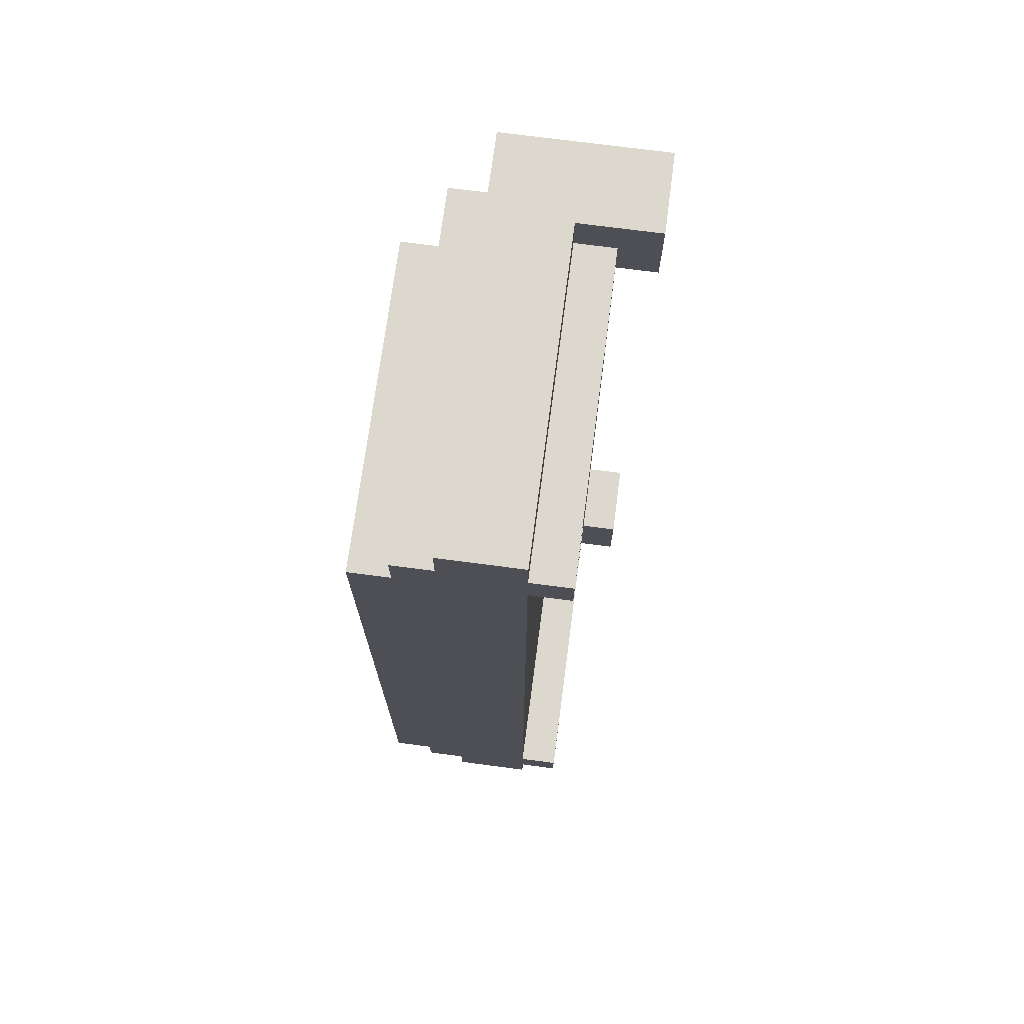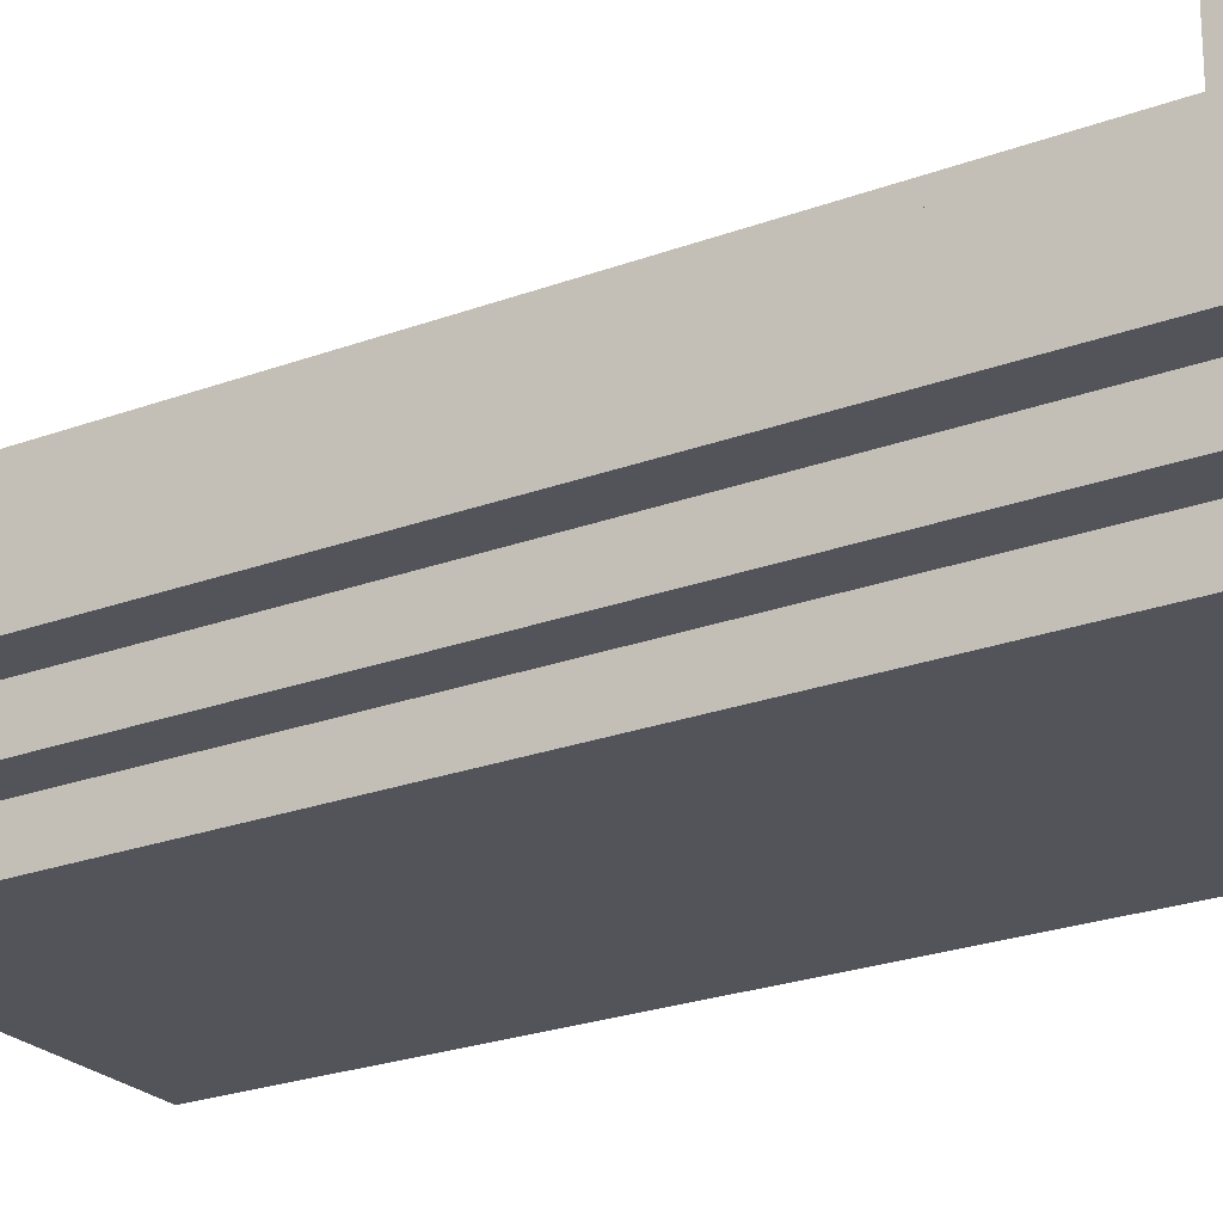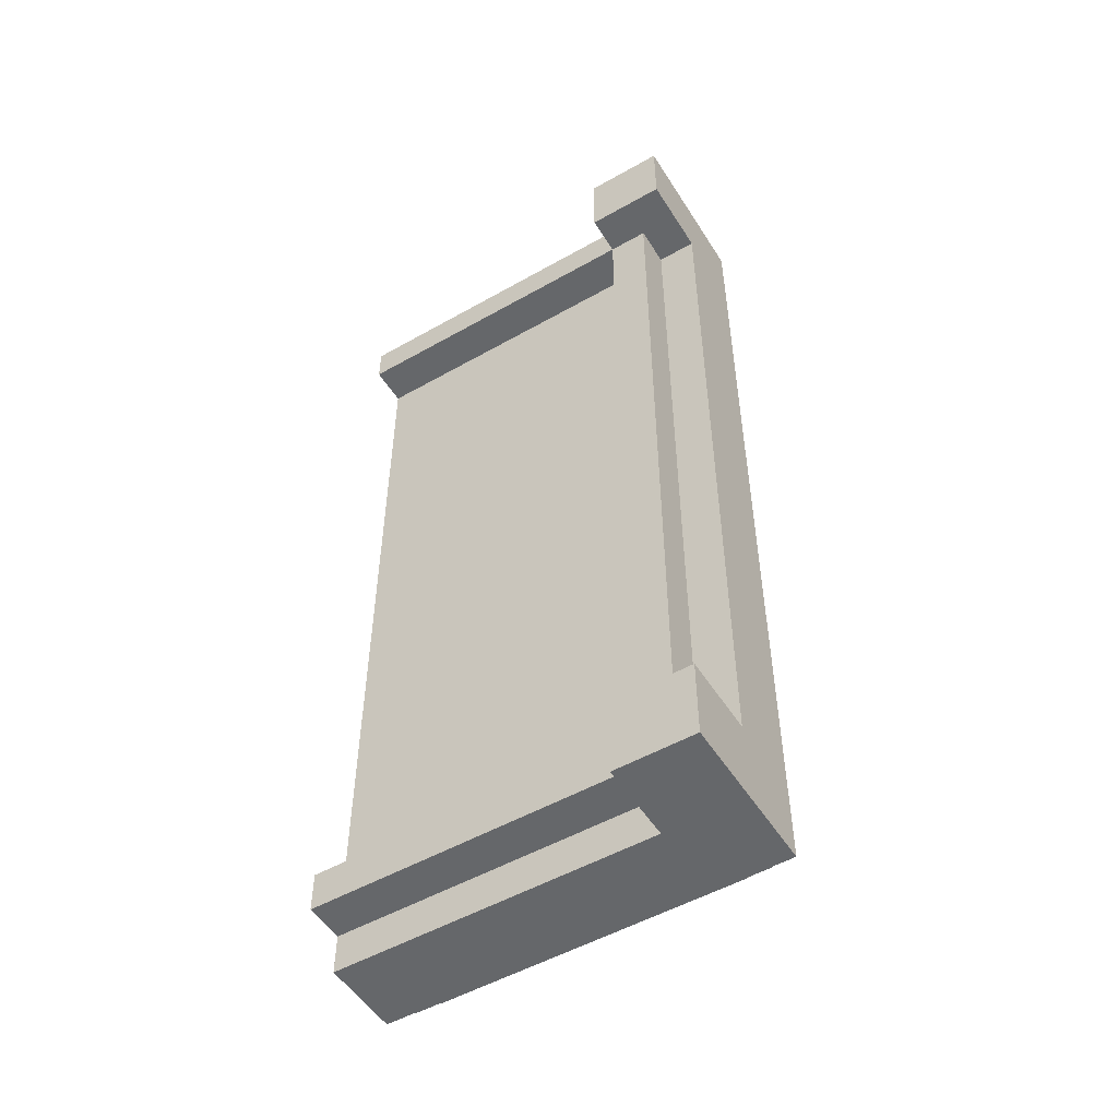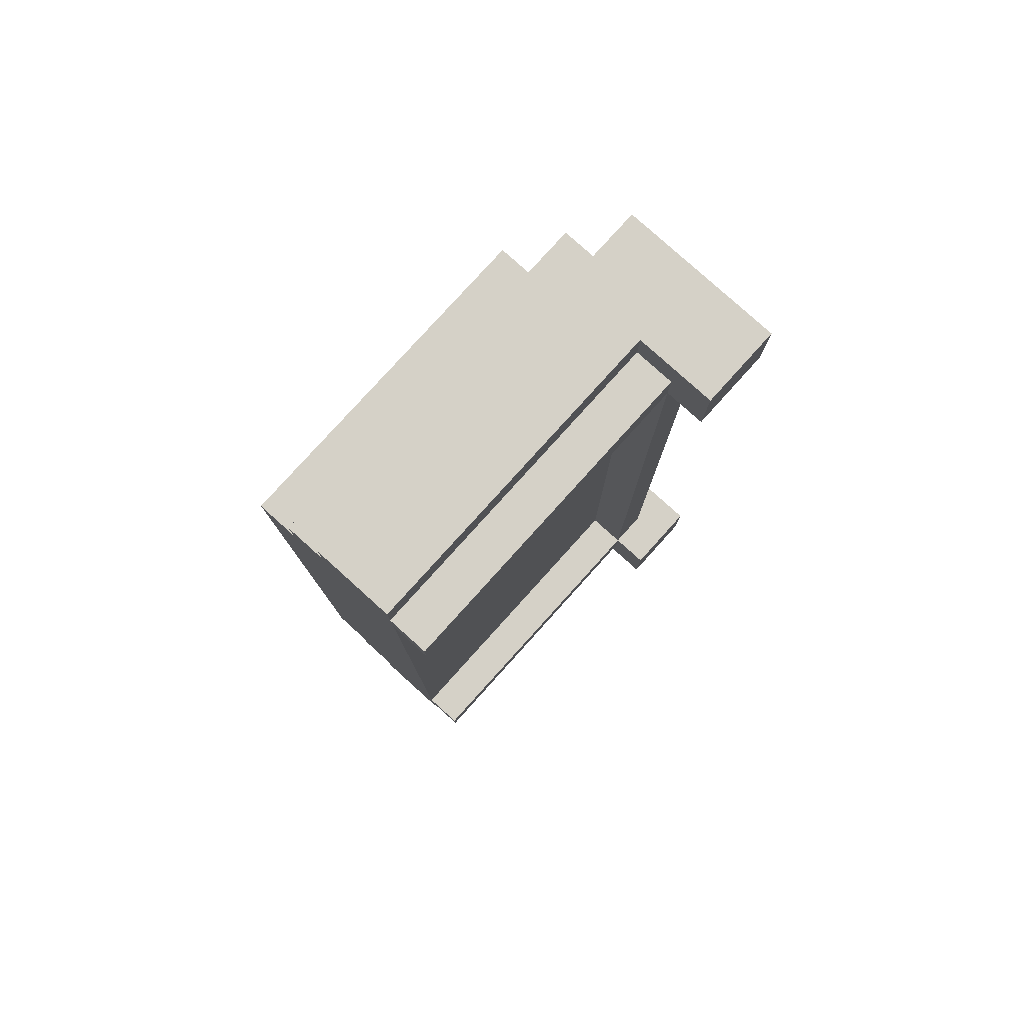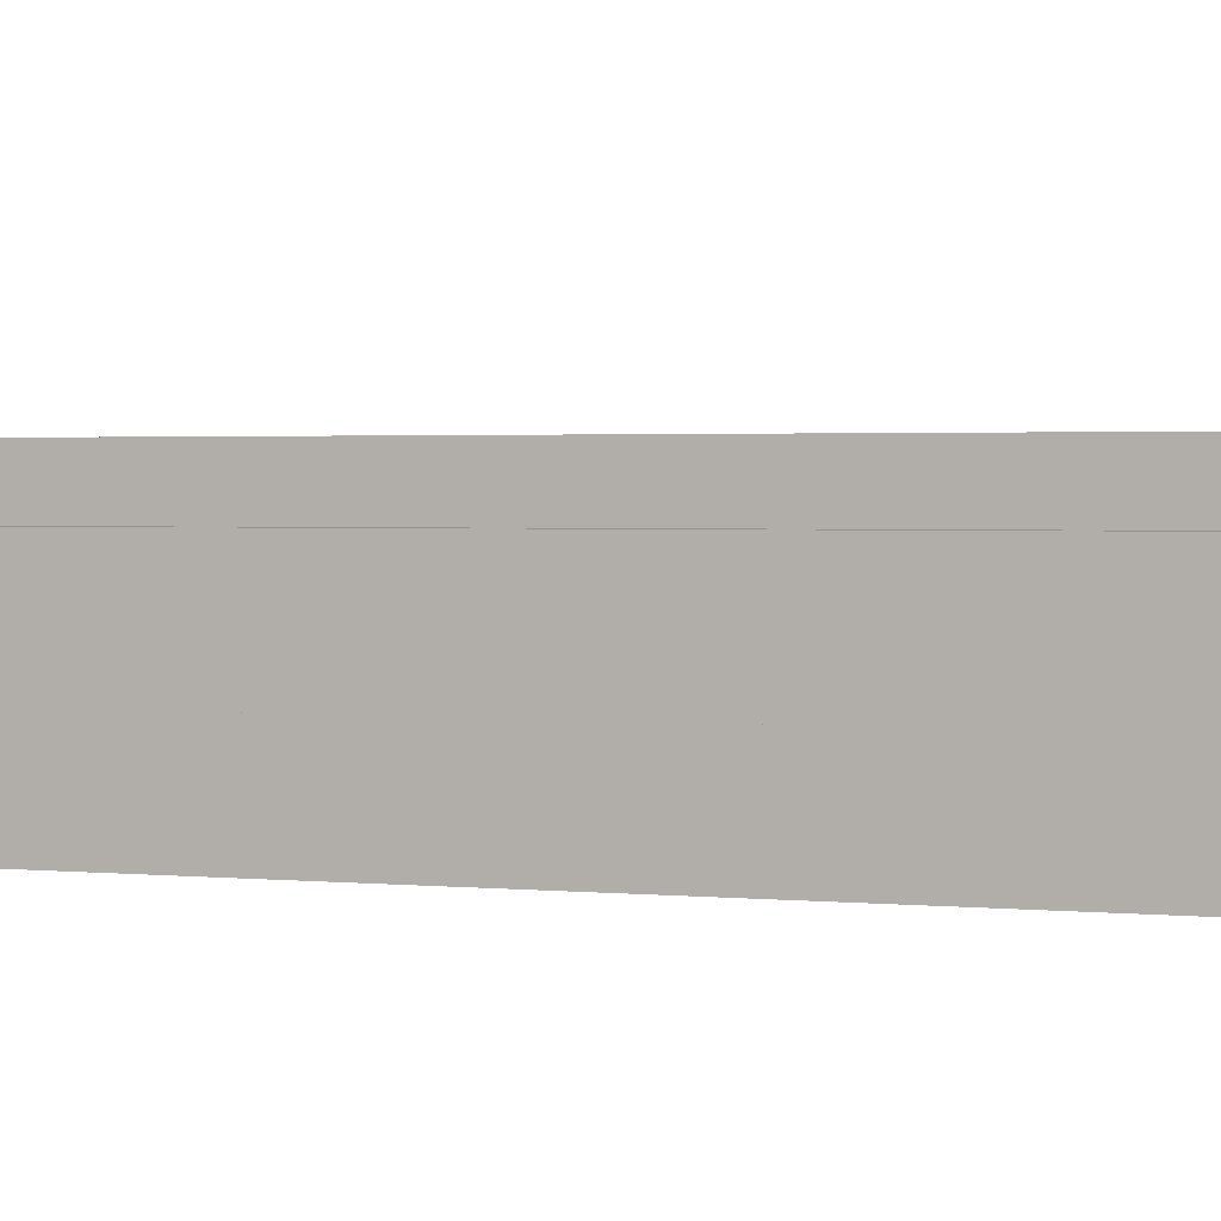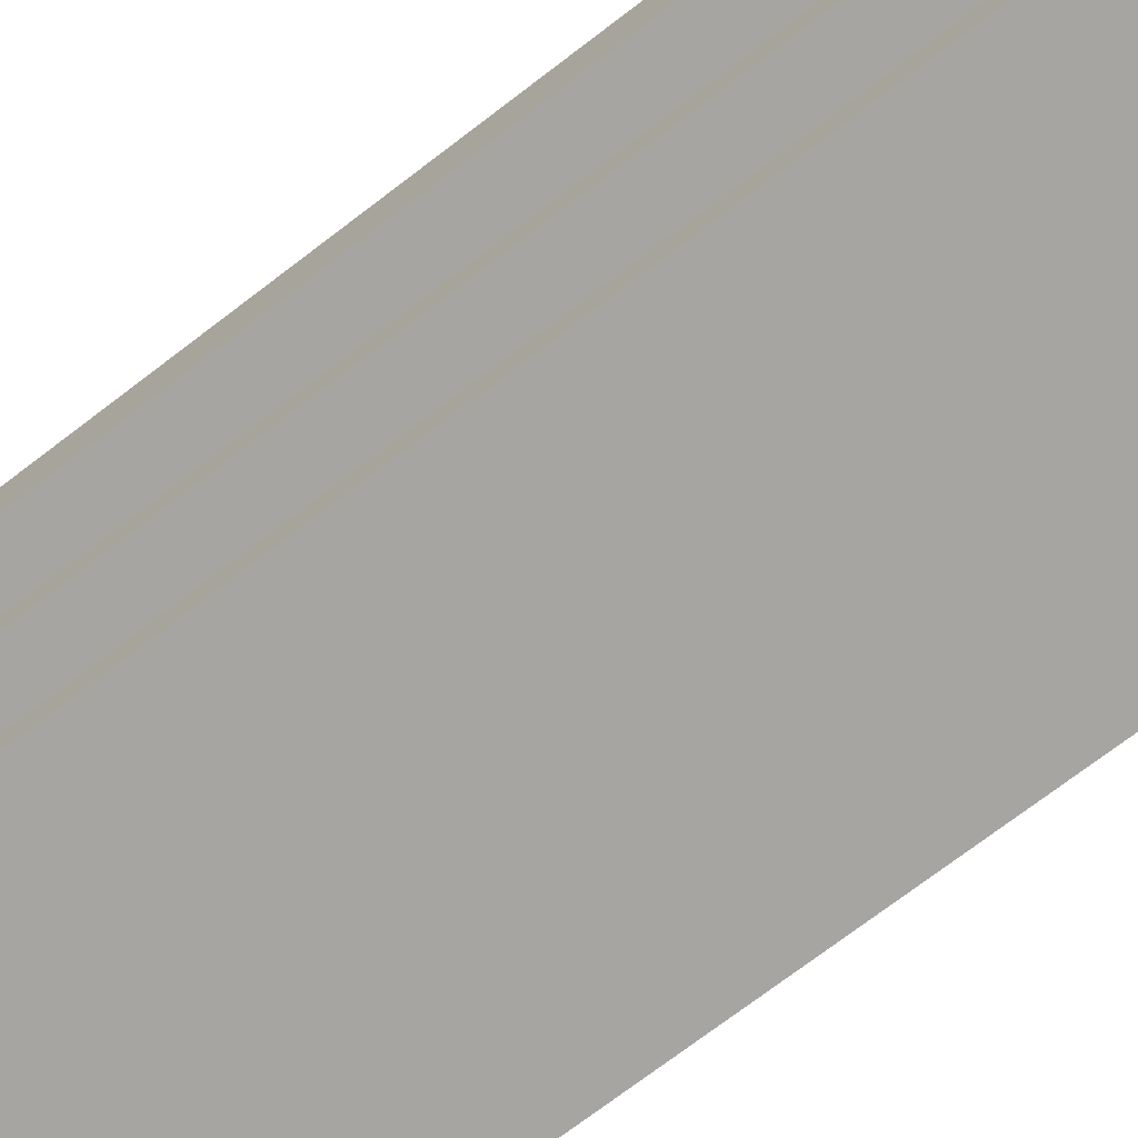
<metadata>
{"format":"obj","ext":"obj","renderer":"f3d","projection":"perspective","resolution":1024,"background":"white","views":[{"elev":72.3,"azim":97.5,"up":"+Z"},{"elev":-23.7,"azim":-57.9,"up":"+Y"},{"elev":-52.0,"azim":-148.5,"up":"+Z"},{"elev":79.6,"azim":132.1,"up":"+Z"},{"elev":1.6,"azim":-66.6,"up":"+Y"},{"elev":-73.6,"azim":-52.7,"up":"+Y"}]}
</metadata>
<code>
v -13 5 8
v -13 5 4
v -13 5 -12
v -13 5 -16
v -13 7 8
v -13 7 6
v -13 7 4
v -13 7 -12
v -13 7 -14
v -13 7 -16
v -13 8 8
v -13 8 6
v -13 8 -14
v -13 8 -16
v -13 9 8
v -13 9 6
v -13 9 -14
v -13 9 -16
v -12 4 7
v -12 4 -15
v -12 5 7
v -12 5 4
v -12 5 -12
v -12 5 -15
v -12 7 6
v -12 7 4
v -12 7 -12
v -12 7 -14
v -12 8 6
v -12 8 -14
v -11 3 6
v -11 3 -14
v -11 4 6
v -11 4 -14
v -11 7 8
v -11 7 7
v -11 7 6
v -11 7 -14
v -11 7 -15
v -11 7 -16
v -11 8 8
v -11 8 7
v -11 8 6
v -11 8 -14
v -11 8 -15
v -11 8 -16
v -11 9 8
v -11 9 6
v -11 9 -14
v -11 9 -16
v -3 3 6
v -3 3 4
v -3 3 3
v -3 3 -11
v -3 3 -12
v -3 3 -14
v -3 4 7
v -3 4 6
v -3 4 5
v -3 4 4
v -3 4 3
v -3 4 -11
v -3 4 -12
v -3 4 -13
v -3 4 -14
v -3 4 -15
v -3 5 8
v -3 5 7
v -3 5 6
v -3 5 5
v -3 5 -13
v -3 5 -14
v -3 5 -15
v -3 5 -16
v -3 6 7
v -3 6 6
v -3 6 5
v -3 6 3
v -3 6 1
v -3 6 -1
v -3 6 -3
v -3 6 -5
v -3 6 -7
v -3 6 -9
v -3 6 -11
v -3 6 -13
v -3 6 -14
v -3 6 -15
v -3 7 8
v -3 7 7
v -3 7 6
v -3 7 5
v -3 7 3
v -3 7 1
v -3 7 -1
v -3 7 -3
v -3 7 -5
v -3 7 -7
v -3 7 -9
v -3 7 -11
v -3 7 -13
v -3 7 -14
v -3 7 -15
v -3 7 -16
v -3 8 7
v -3 8 6
v -3 8 -14
v -3 8 -15
v -13 5 8
v -13 7 8
v -13 8 8
v -13 9 8
v -11 7 8
v -11 8 8
v -11 9 8
v -9 5 8
v -9 7 8
v -3 5 8
v -3 7 8
v -12 4 7
v -12 5 7
v -11 7 7
v -11 8 7
v -9 5 7
v -9 7 7
v -3 4 7
v -3 5 7
v -3 7 7
v -3 8 7
v -11 3 6
v -11 4 6
v -3 3 6
v -3 4 6
v -13 7 -14
v -13 8 -14
v -13 9 -14
v -12 7 -14
v -12 8 -14
v -11 7 -14
v -11 8 -14
v -11 9 -14
v -5 7 -14
v -4 7 -14
v -3 7 -14
v -3 8 -14
v -13 7 6
v -13 8 6
v -13 9 6
v -12 7 6
v -12 8 6
v -11 7 6
v -11 8 6
v -11 9 6
v -5 7 6
v -4 7 6
v -3 7 6
v -3 8 6
v -11 3 -14
v -11 4 -14
v -3 3 -14
v -3 4 -14
v -12 4 -15
v -12 5 -15
v -11 7 -15
v -11 8 -15
v -9 5 -15
v -9 7 -15
v -3 4 -15
v -3 5 -15
v -3 7 -15
v -3 8 -15
v -13 5 -16
v -13 7 -16
v -13 8 -16
v -13 9 -16
v -11 7 -16
v -11 8 -16
v -11 9 -16
v -9 5 -16
v -9 7 -16
v -3 5 -16
v -3 7 -16
v -11 3 6
v -3 3 6
v -9 3 4
v -3 3 4
v -8 3 3
v -3 3 3
v -8 3 -11
v -3 3 -11
v -9 3 -12
v -3 3 -12
v -11 3 -14
v -3 3 -14
v -12 4 7
v -3 4 7
v -11 4 6
v -3 4 6
v -11 4 -14
v -3 4 -14
v -12 4 -15
v -3 4 -15
v -13 5 8
v -9 5 8
v -3 5 8
v -12 5 7
v -9 5 7
v -3 5 7
v -13 5 4
v -12 5 4
v -13 5 -12
v -12 5 -12
v -12 5 -15
v -9 5 -15
v -3 5 -15
v -13 5 -16
v -9 5 -16
v -3 5 -16
v -11 7 8
v -9 7 8
v -3 7 8
v -11 7 7
v -9 7 7
v -3 7 7
v -13 7 6
v -12 7 6
v -11 7 6
v -5 7 6
v -4 7 6
v -3 7 6
v -5 7 5
v -4 7 5
v -3 7 5
v -13 7 4
v -12 7 4
v -5 7 3
v -4 7 3
v -3 7 3
v -5 7 1
v -4 7 1
v -3 7 1
v -5 7 -1
v -4 7 -1
v -3 7 -1
v -5 7 -3
v -4 7 -3
v -3 7 -3
v -5 7 -5
v -4 7 -5
v -3 7 -5
v -5 7 -7
v -4 7 -7
v -3 7 -7
v -5 7 -9
v -4 7 -9
v -3 7 -9
v -5 7 -11
v -4 7 -11
v -3 7 -11
v -13 7 -12
v -12 7 -12
v -5 7 -13
v -4 7 -13
v -3 7 -13
v -13 7 -14
v -12 7 -14
v -11 7 -14
v -5 7 -14
v -4 7 -14
v -3 7 -14
v -11 7 -15
v -9 7 -15
v -3 7 -15
v -11 7 -16
v -9 7 -16
v -3 7 -16
v -11 8 7
v -3 8 7
v -12 8 6
v -11 8 6
v -3 8 6
v -12 8 -14
v -11 8 -14
v -3 8 -14
v -11 8 -15
v -3 8 -15
v -13 9 8
v -11 9 8
v -13 9 6
v -11 9 6
v -13 9 -14
v -11 9 -14
v -13 9 -16
v -11 9 -16
f 5 2 1
f 6 2 5
f 7 3 2
f 7 2 6
f 8 4 3
f 8 3 7
f 9 4 8
f 10 4 9
f 11 6 5
f 12 6 11
f 13 10 9
f 14 10 13
f 15 12 11
f 16 12 15
f 17 14 13
f 18 14 17
f 21 20 19
f 22 20 21
f 23 20 22
f 24 20 23
f 29 26 25
f 29 28 27
f 29 27 26
f 30 28 29
f 33 32 31
f 34 32 33
f 35 36 41
f 41 36 42
f 37 38 43
f 43 38 44
f 39 40 45
f 45 40 46
f 41 42 47
f 42 43 47
f 47 43 48
f 45 46 49
f 44 45 49
f 49 46 50
f 51 52 58
f 58 52 59
f 52 53 60
f 59 52 60
f 53 54 61
f 60 53 61
f 54 55 62
f 61 54 62
f 55 56 63
f 62 55 63
f 63 56 64
f 64 56 65
f 58 59 68
f 57 58 68
f 68 59 69
f 61 62 70
f 69 59 70
f 59 60 70
f 60 61 70
f 62 63 70
f 63 64 70
f 65 66 71
f 70 64 71
f 64 65 71
f 71 66 72
f 72 66 73
f 68 69 75
f 67 68 75
f 69 70 76
f 75 69 76
f 70 71 76
f 71 72 76
f 76 72 77
f 77 72 78
f 78 72 79
f 79 72 80
f 80 72 81
f 81 72 82
f 82 72 83
f 83 72 84
f 84 72 85
f 85 72 86
f 73 74 87
f 86 72 87
f 72 73 87
f 87 74 88
f 67 75 89
f 75 76 90
f 89 75 90
f 76 77 91
f 90 76 91
f 77 78 92
f 91 77 92
f 78 79 93
f 92 78 93
f 79 80 94
f 93 79 94
f 80 81 95
f 94 80 95
f 81 82 96
f 95 81 96
f 82 83 97
f 96 82 97
f 83 84 98
f 97 83 98
f 84 85 99
f 98 84 99
f 85 86 100
f 99 85 100
f 86 87 101
f 100 86 101
f 87 88 102
f 101 87 102
f 88 74 103
f 102 88 103
f 103 74 104
f 90 91 105
f 105 91 106
f 102 103 107
f 107 103 108
f 113 110 109
f 113 111 110
f 114 112 111
f 114 111 113
f 115 112 114
f 116 113 109
f 117 113 116
f 118 117 116
f 119 117 118
f 124 121 120
f 125 123 122
f 126 124 120
f 127 124 126
f 128 123 125
f 129 123 128
f 132 131 130
f 133 131 132
f 137 135 134
f 138 136 135
f 138 135 137
f 140 136 138
f 141 136 140
f 142 140 139
f 143 140 142
f 144 140 143
f 145 140 144
f 146 147 149
f 147 148 150
f 149 147 150
f 150 148 152
f 152 148 153
f 151 152 154
f 154 152 155
f 155 152 156
f 156 152 157
f 158 159 160
f 160 159 161
f 162 163 166
f 164 165 167
f 162 166 168
f 168 166 169
f 167 165 170
f 170 165 171
f 172 173 176
f 173 174 176
f 174 175 177
f 176 174 177
f 177 175 178
f 172 176 179
f 179 176 180
f 179 180 181
f 181 180 182
f 185 184 183
f 186 184 185
f 187 186 185
f 188 186 187
f 189 187 185
f 189 188 187
f 190 188 189
f 191 185 183
f 191 189 185
f 191 190 189
f 192 190 191
f 193 191 183
f 193 192 191
f 194 192 193
f 197 196 195
f 198 196 197
f 199 197 195
f 201 199 195
f 201 200 199
f 202 200 201
f 206 204 203
f 207 205 204
f 207 204 206
f 208 205 207
f 209 206 203
f 210 206 209
f 211 210 209
f 212 210 211
f 213 212 211
f 216 213 211
f 216 214 213
f 217 215 214
f 217 214 216
f 218 215 217
f 219 220 222
f 220 221 223
f 222 220 223
f 223 221 224
f 227 228 231
f 228 229 231
f 229 230 232
f 231 229 232
f 232 230 233
f 225 226 234
f 234 226 235
f 227 231 236
f 231 232 236
f 232 233 237
f 236 232 237
f 237 233 238
f 227 236 239
f 236 237 239
f 237 238 240
f 239 237 240
f 240 238 241
f 227 239 242
f 239 240 242
f 240 241 243
f 242 240 243
f 243 241 244
f 227 242 245
f 242 243 245
f 243 244 246
f 245 243 246
f 246 244 247
f 227 245 248
f 245 246 248
f 246 247 249
f 248 246 249
f 249 247 250
f 227 248 251
f 248 249 251
f 249 250 252
f 251 249 252
f 252 250 253
f 227 251 254
f 251 252 254
f 252 253 255
f 254 252 255
f 255 253 256
f 227 254 257
f 254 255 257
f 255 256 258
f 257 255 258
f 258 256 259
f 234 235 260
f 260 235 261
f 227 257 262
f 257 258 262
f 258 259 263
f 262 258 263
f 263 259 264
f 260 261 265
f 265 261 266
f 227 262 267
f 262 263 268
f 267 262 268
f 263 264 269
f 268 263 269
f 269 264 270
f 271 272 274
f 272 273 275
f 274 272 275
f 275 273 276
f 277 278 280
f 280 278 281
f 279 280 282
f 282 280 283
f 283 284 285
f 285 284 286
f 287 288 289
f 289 288 290
f 291 292 293
f 293 292 294

</code>
